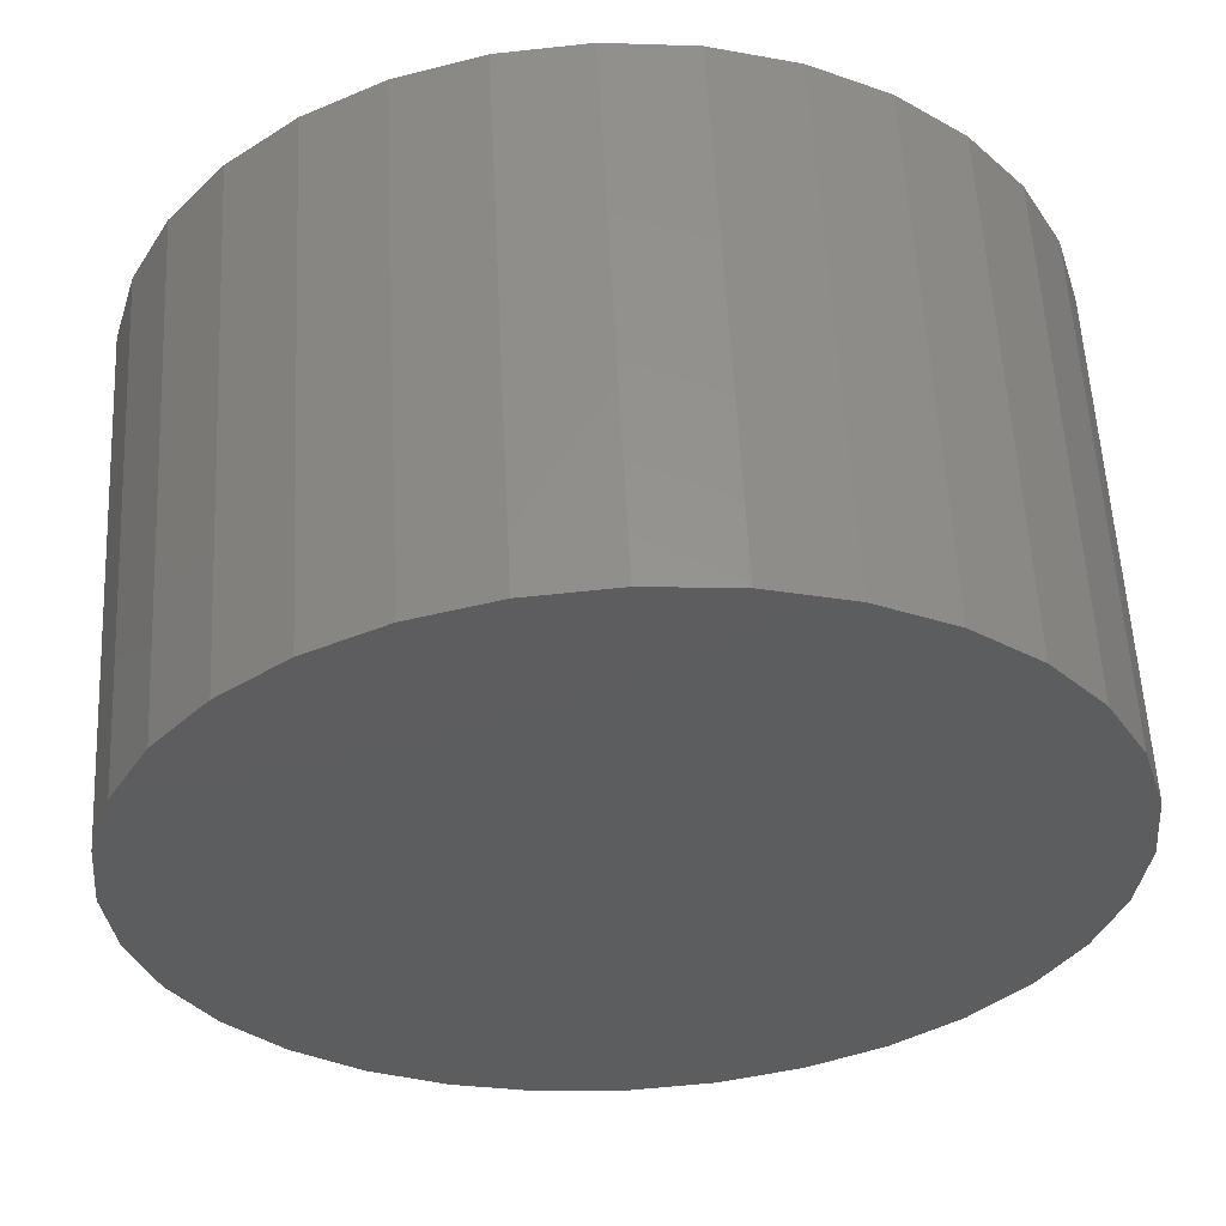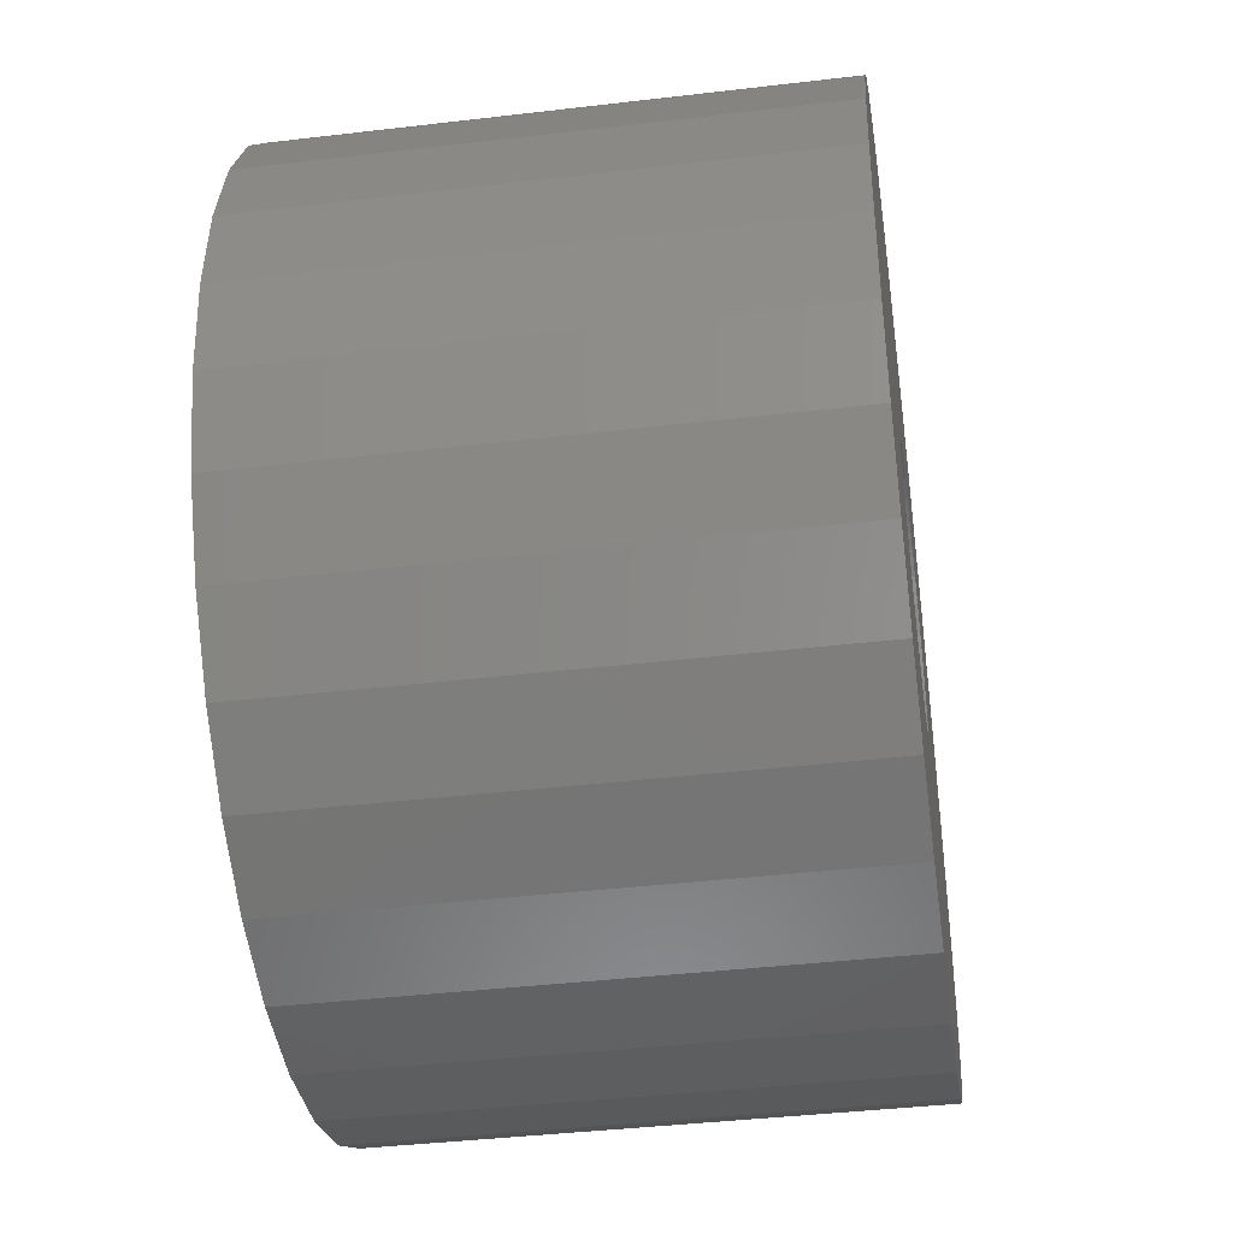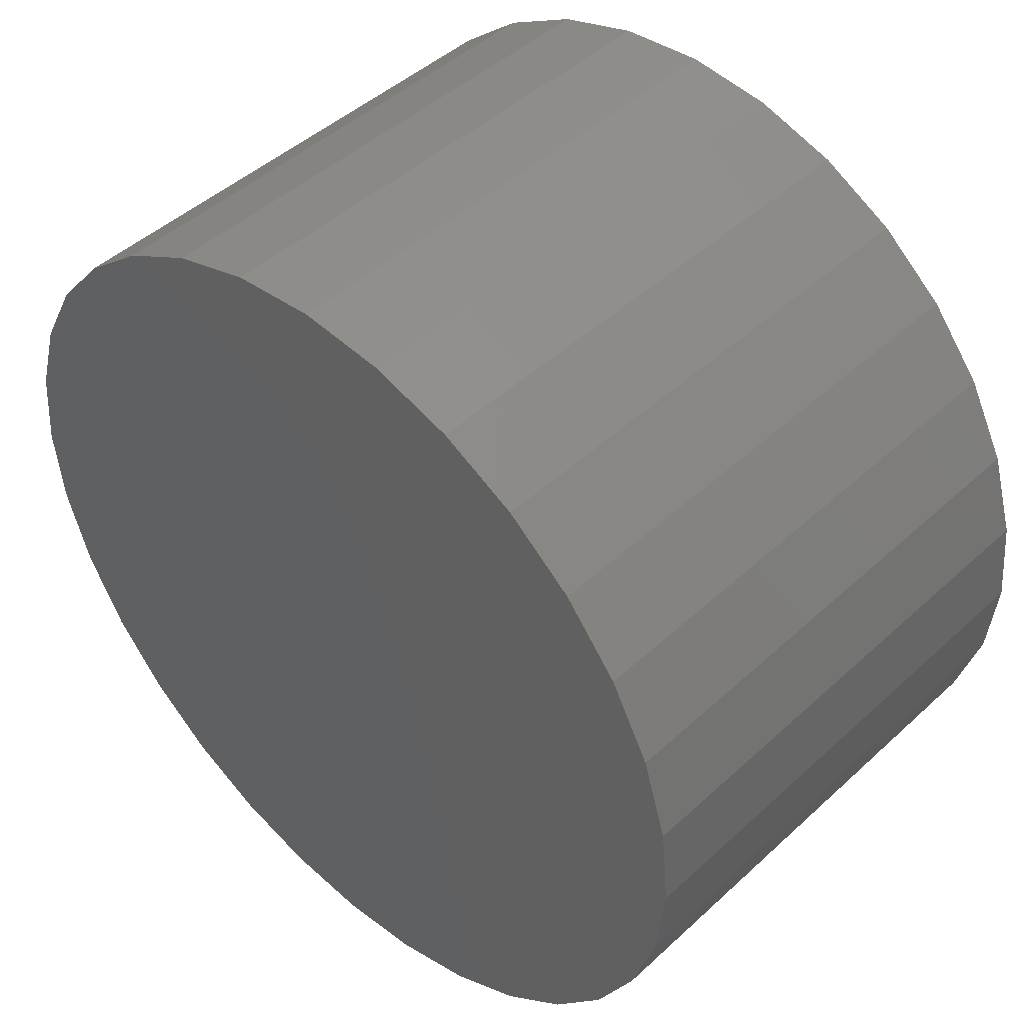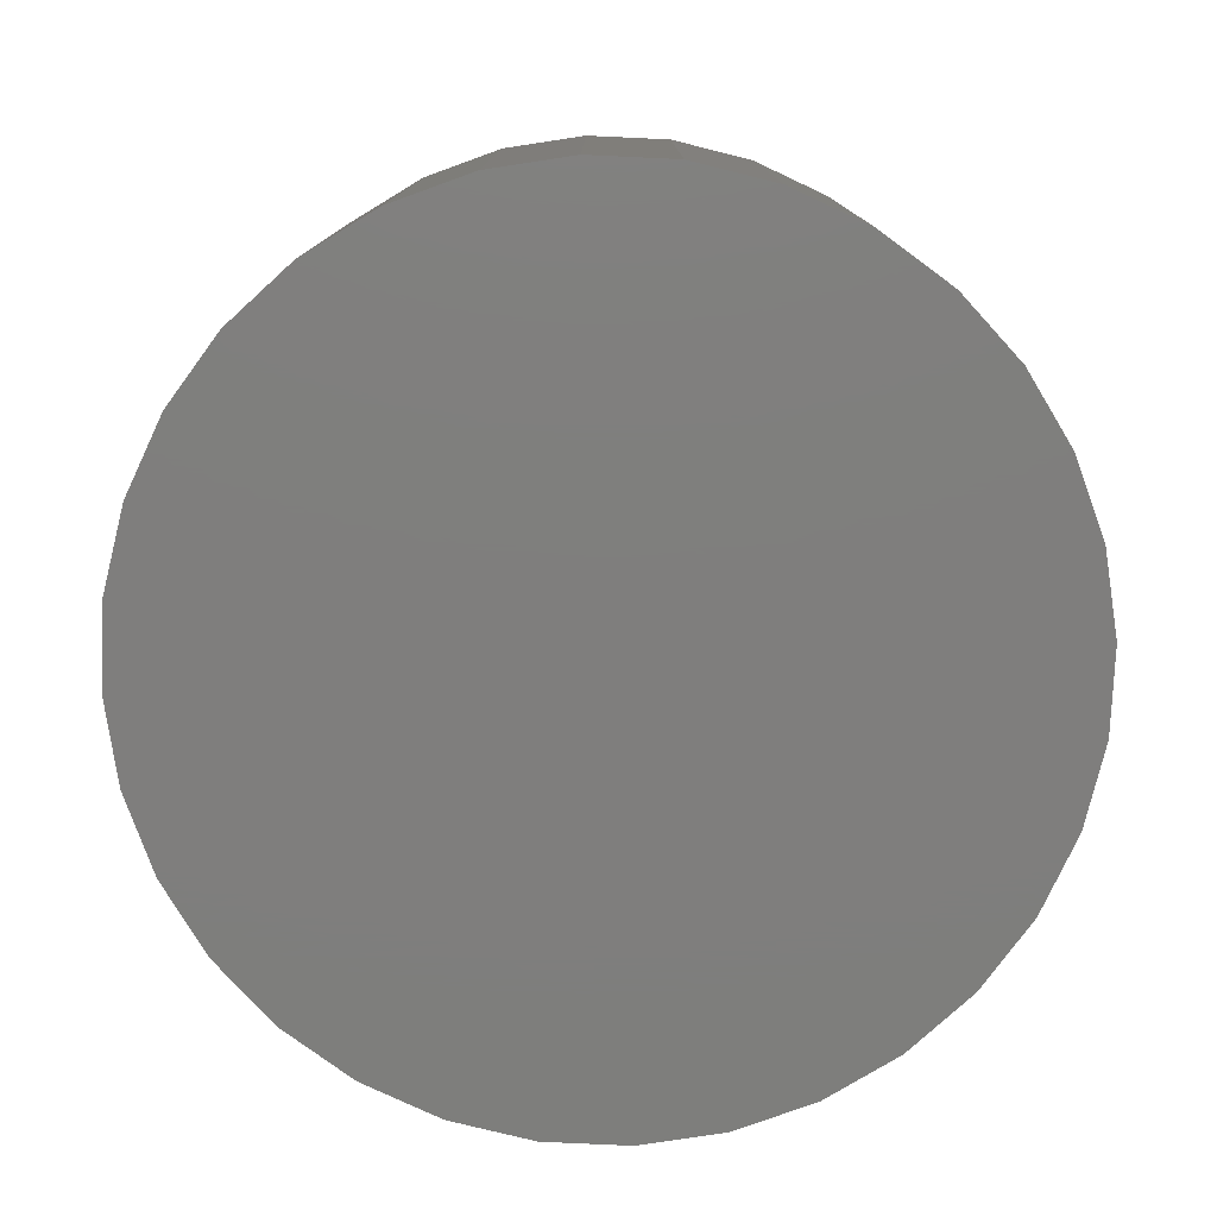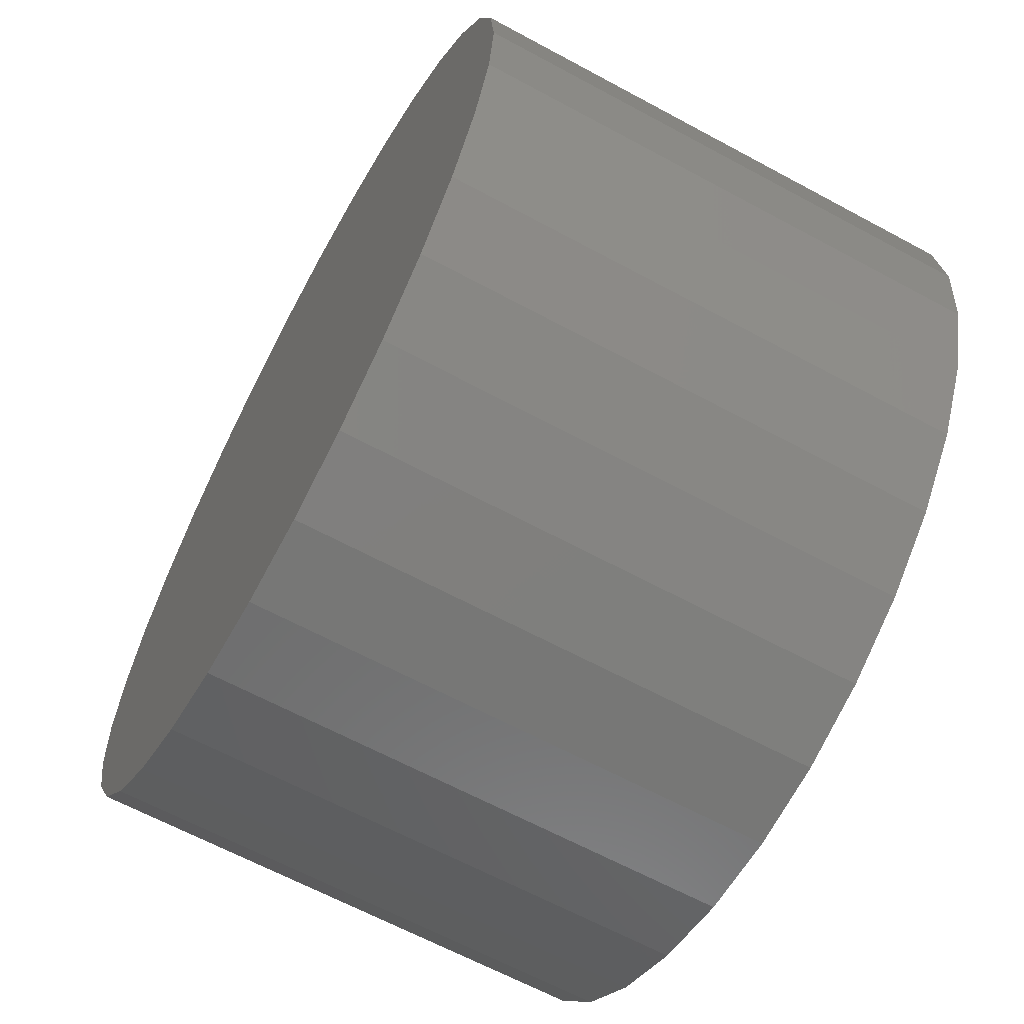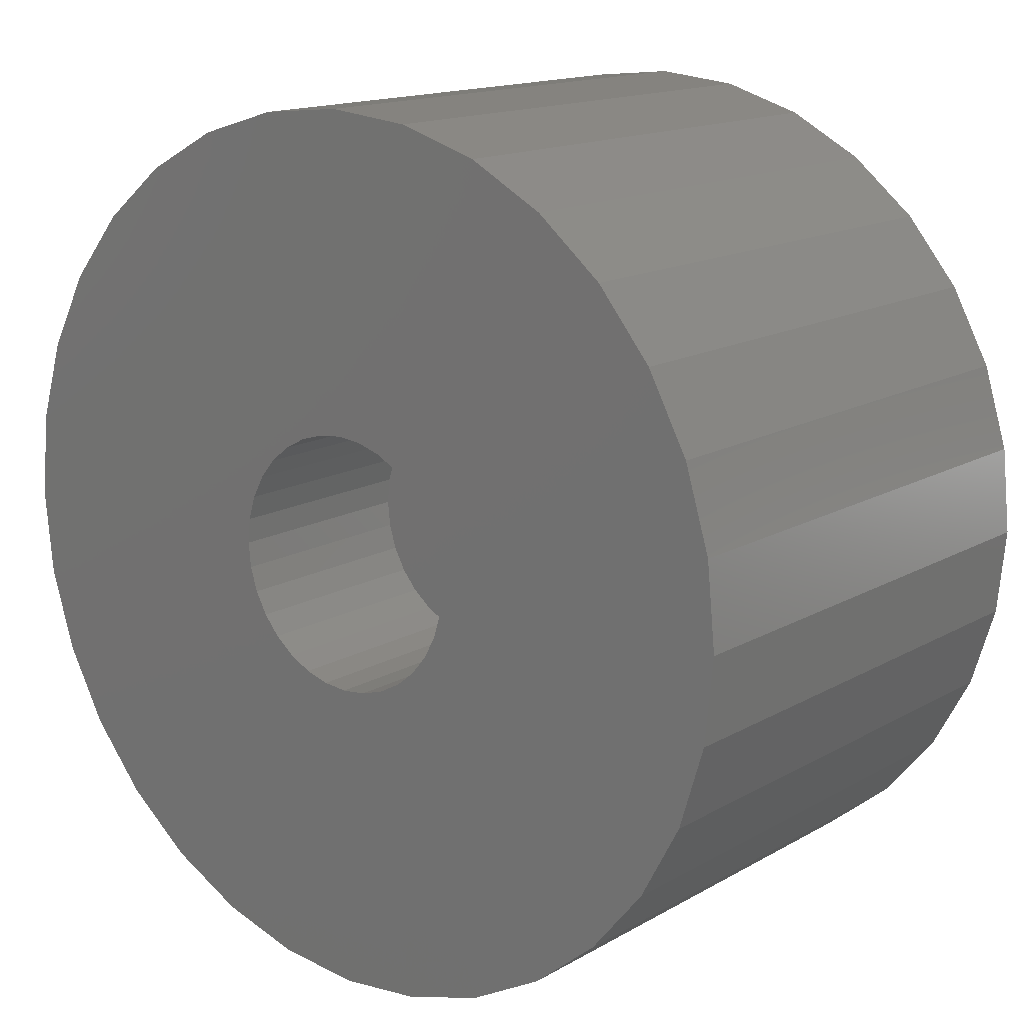
<metadata>
{"format":"stl","ext":"stl","renderer":"f3d","projection":"perspective","resolution":1024,"background":"white","views":[{"elev":57.4,"azim":-2.9,"up":"+Z"},{"elev":-40.1,"azim":98.3,"up":"+Z"},{"elev":45.8,"azim":43.5,"up":"+Z"},{"elev":-78.4,"azim":-19.5,"up":"+Y"},{"elev":-64.4,"azim":61.4,"up":"+Z"},{"elev":15.0,"azim":-140.5,"up":"+Z"}]}
</metadata>
<code>
# stl→obj: 128 verts, 252 faces
v 0.09982 7.912e-17 -0.01797
v 0.03086 7.223e-17 -0.004249
v 0.1017 8.041e-17 0.001398
v 0.03141 7.26e-17 0.001398
v -0.09489 5.751e-17 -0.01797
v -0.02592 6.592e-17 -0.004249
v -0.02428 6.58e-17 -0.00968
v -0.0216 6.582e-17 -0.01468
v -0.018 6.598e-17 -0.01907
v 0.02921 7.174e-17 -0.00968
v 0.02654 7.117e-17 -0.01468
v 0.02294 7.053e-17 -0.01907
v -0.09679 5.837e-17 0.001398
v -0.02592 6.655e-17 0.007045
v -0.02648 6.618e-17 0.001398
v 0.002467 7.1e-17 0.03035
v -0.08924 6.132e-17 0.03938
v -0.08006 6.329e-17 0.05654
v -0.06772 6.549e-17 0.07159
v -0.05268 6.785e-17 0.08393
v -0.03552 7.026e-17 0.0931
v -0.0169 7.264e-17 0.09875
v 0.002467 7.49e-17 0.1007
v 0.02183 7.694e-17 0.09875
v 0.04045 7.87e-17 0.0931
v 0.05761 8.009e-17 0.08393
v 0.07265 8.108e-17 0.07159
v 0.085 8.161e-17 0.05654
v 0.09417 8.168e-17 0.03938
v 0.008114 7.159e-17 0.02979
v -0.00318 7.034e-17 0.02979
v -0.008611 6.964e-17 0.02814
v -0.01362 6.894e-17 0.02547
v -0.018 6.825e-17 0.02187
v -0.09489 5.966e-17 0.02076
v -0.0216 6.761e-17 0.01748
v -0.02428 6.703e-17 0.01248
v -0.08924 5.71e-17 -0.03659
v -0.01362 6.627e-17 -0.02267
v -0.008611 6.667e-17 -0.02535
v -0.00318 6.719e-17 -0.02699
v 0.002467 6.778e-17 -0.02755
v -0.08006 5.716e-17 -0.05375
v 0.09417 7.746e-17 -0.03659
v 0.085 7.549e-17 -0.05375
v 0.07265 7.329e-17 -0.06879
v 0.05761 7.093e-17 -0.08113
v 0.04045 6.852e-17 -0.09031
v 0.02183 6.613e-17 -0.09595
v 0.002467 6.388e-17 -0.09786
v -0.0169 6.183e-17 -0.09595
v -0.03552 6.008e-17 -0.09031
v -0.05268 5.869e-17 -0.08113
v -0.06772 5.77e-17 -0.06879
v 0.09982 8.127e-17 0.02076
v 0.02294 7.28e-17 0.02187
v 0.01855 7.251e-17 0.02547
v 0.01354 7.21e-17 0.02814
v 0.03086 7.285e-17 0.007045
v 0.02921 7.297e-17 0.01248
v 0.02654 7.295e-17 0.01748
v 0.008114 6.844e-17 -0.02699
v 0.01354 6.913e-17 -0.02535
v 0.01855 6.984e-17 -0.02267
v 0.008114 -0.04688 -0.02699
v 0.01354 -0.04688 -0.02535
v 0.01855 -0.04688 -0.02267
v 0.02294 -0.04688 -0.01907
v 0.02654 -0.04688 -0.01468
v 0.02921 -0.04688 -0.00968
v 0.03086 -0.04688 -0.004249
v 0.03141 -0.04688 0.001398
v 0.002467 -0.04688 -0.02755
v -0.00318 -0.04688 -0.02699
v -0.008611 -0.04688 -0.02535
v -0.01362 -0.04688 -0.02267
v -0.018 -0.04688 -0.01907
v -0.0216 -0.04688 -0.01468
v -0.02428 -0.04688 -0.00968
v -0.02592 -0.04688 -0.004249
v -0.02648 -0.04688 0.001398
v -0.00318 -0.04688 0.02979
v -0.008611 -0.04688 0.02814
v -0.01362 -0.04688 0.02547
v -0.018 -0.04688 0.02187
v -0.0216 -0.04688 0.01748
v -0.02428 -0.04688 0.01248
v -0.02592 -0.04688 0.007045
v 0.002467 -0.04688 0.03035
v 0.008114 -0.04688 0.02979
v 0.01354 -0.04688 0.02814
v 0.01855 -0.04688 0.02547
v 0.02294 -0.04688 0.02187
v 0.02654 -0.04688 0.01748
v 0.02921 -0.04688 0.01248
v 0.03086 -0.04688 0.007045
v 0.1017 -0.1172 0.001398
v 0.09982 -0.1172 -0.01797
v 0.09417 -0.1172 -0.03659
v 0.085 -0.1172 -0.05375
v 0.07265 -0.1172 -0.06879
v 0.05761 -0.1172 -0.08113
v 0.04045 -0.1172 -0.09031
v 0.02183 -0.1172 -0.09595
v 0.002467 -0.1172 -0.09786
v -0.0169 -0.1172 -0.09595
v -0.03552 -0.1172 -0.09031
v -0.05268 -0.1172 -0.08113
v -0.06772 -0.1172 -0.06879
v -0.08006 -0.1172 -0.05375
v -0.08924 -0.1172 -0.03659
v -0.09489 -0.1172 -0.01797
v -0.09679 -0.1172 0.001398
v -0.09489 -0.1172 0.02076
v -0.08924 -0.1172 0.03938
v -0.08006 -0.1172 0.05654
v -0.06772 -0.1172 0.07159
v -0.05268 -0.1172 0.08393
v -0.03552 -0.1172 0.0931
v -0.0169 -0.1172 0.09875
v 0.002467 -0.1172 0.1007
v 0.02183 -0.1172 0.09875
v 0.04045 -0.1172 0.0931
v 0.05761 -0.1172 0.08393
v 0.07265 -0.1172 0.07159
v 0.085 -0.1172 0.05654
v 0.09417 -0.1172 0.03938
v 0.09982 -0.1172 0.02076
f 1 2 3
f 2 4 3
f 5 6 7
f 5 7 8
f 9 5 8
f 10 2 1
f 11 10 1
f 1 12 11
f 13 14 15
f 13 15 6
f 13 6 5
f 16 17 18
f 16 18 19
f 16 19 20
f 16 20 21
f 16 21 22
f 16 22 23
f 16 23 24
f 16 24 25
f 16 25 26
f 16 26 27
f 16 27 28
f 16 28 29
f 16 29 30
f 17 16 31
f 17 31 32
f 17 32 33
f 17 33 34
f 17 34 35
f 35 34 36
f 35 36 37
f 35 37 14
f 35 14 13
f 38 5 9
f 38 9 39
f 38 39 40
f 38 40 41
f 38 41 42
f 38 42 43
f 42 44 45
f 42 45 46
f 42 46 47
f 42 47 48
f 42 48 49
f 42 49 50
f 42 50 51
f 42 51 52
f 42 52 53
f 42 53 54
f 42 54 43
f 29 55 56
f 29 56 57
f 29 57 58
f 29 58 30
f 55 3 4
f 55 4 59
f 55 59 60
f 55 60 61
f 55 61 56
f 44 42 62
f 44 62 63
f 44 63 64
f 44 64 12
f 44 12 1
f 42 65 62
f 62 65 66
f 62 66 63
f 63 66 67
f 63 67 64
f 64 67 68
f 64 68 12
f 12 68 69
f 12 69 11
f 11 69 70
f 11 70 10
f 10 70 71
f 10 71 2
f 2 71 72
f 2 72 4
f 65 42 73
f 73 42 41
f 73 41 74
f 74 41 40
f 74 40 75
f 75 40 39
f 75 39 76
f 76 39 9
f 76 9 77
f 77 9 8
f 77 8 78
f 78 8 7
f 78 7 79
f 79 7 6
f 79 6 80
f 80 6 15
f 80 15 81
f 16 82 31
f 31 82 83
f 31 83 32
f 32 83 84
f 32 84 33
f 33 84 85
f 33 85 34
f 34 85 86
f 34 86 36
f 36 86 87
f 36 87 37
f 37 87 88
f 37 88 14
f 14 88 81
f 14 81 15
f 82 16 89
f 89 16 30
f 89 30 90
f 90 30 58
f 90 58 91
f 91 58 57
f 91 57 92
f 92 57 56
f 92 56 93
f 93 56 61
f 93 61 94
f 94 61 60
f 94 60 95
f 95 60 59
f 95 59 96
f 96 59 4
f 96 4 72
f 3 97 1
f 1 97 98
f 1 98 44
f 44 98 99
f 44 99 45
f 45 99 100
f 45 100 46
f 46 100 101
f 46 101 47
f 47 101 102
f 47 102 48
f 48 102 103
f 48 103 49
f 49 103 104
f 49 104 50
f 50 104 105
f 50 105 51
f 51 105 106
f 51 106 52
f 52 106 107
f 52 107 53
f 53 107 108
f 53 108 54
f 54 108 109
f 54 109 43
f 43 109 110
f 43 110 38
f 38 110 111
f 38 111 5
f 5 111 112
f 5 112 13
f 13 112 113
f 13 113 35
f 35 113 114
f 35 114 17
f 17 114 115
f 17 115 18
f 18 115 116
f 18 116 19
f 19 116 117
f 19 117 20
f 20 117 118
f 20 118 21
f 21 118 119
f 21 119 22
f 22 119 120
f 22 120 23
f 23 120 121
f 23 121 24
f 24 121 122
f 24 122 25
f 25 122 123
f 25 123 26
f 26 123 124
f 26 124 27
f 27 124 125
f 27 125 28
f 28 125 126
f 28 126 29
f 29 126 127
f 29 127 55
f 55 127 128
f 55 128 3
f 3 128 97
f 120 122 121
f 122 120 119
f 122 119 123
f 123 119 118
f 123 118 124
f 102 107 103
f 103 107 106
f 103 106 104
f 104 106 105
f 124 118 125
f 125 118 117
f 125 117 126
f 126 117 116
f 126 116 127
f 127 116 115
f 127 115 128
f 128 115 114
f 128 114 97
f 97 114 113
f 97 113 98
f 98 113 112
f 98 112 99
f 99 112 111
f 99 111 100
f 100 111 110
f 100 110 101
f 101 110 109
f 101 109 102
f 102 109 108
f 102 108 107
f 83 82 89
f 83 89 90
f 91 83 90
f 84 83 91
f 92 84 91
f 85 84 92
f 93 85 92
f 86 85 93
f 94 86 93
f 87 86 94
f 95 87 94
f 88 87 95
f 96 88 95
f 70 79 71
f 78 79 70
f 69 78 70
f 77 78 69
f 68 77 69
f 76 77 68
f 67 76 68
f 75 76 67
f 66 75 67
f 74 75 66
f 73 74 66
f 65 73 66
f 79 80 71
f 71 80 81
f 71 81 72
f 72 81 88
f 72 88 96

</code>
